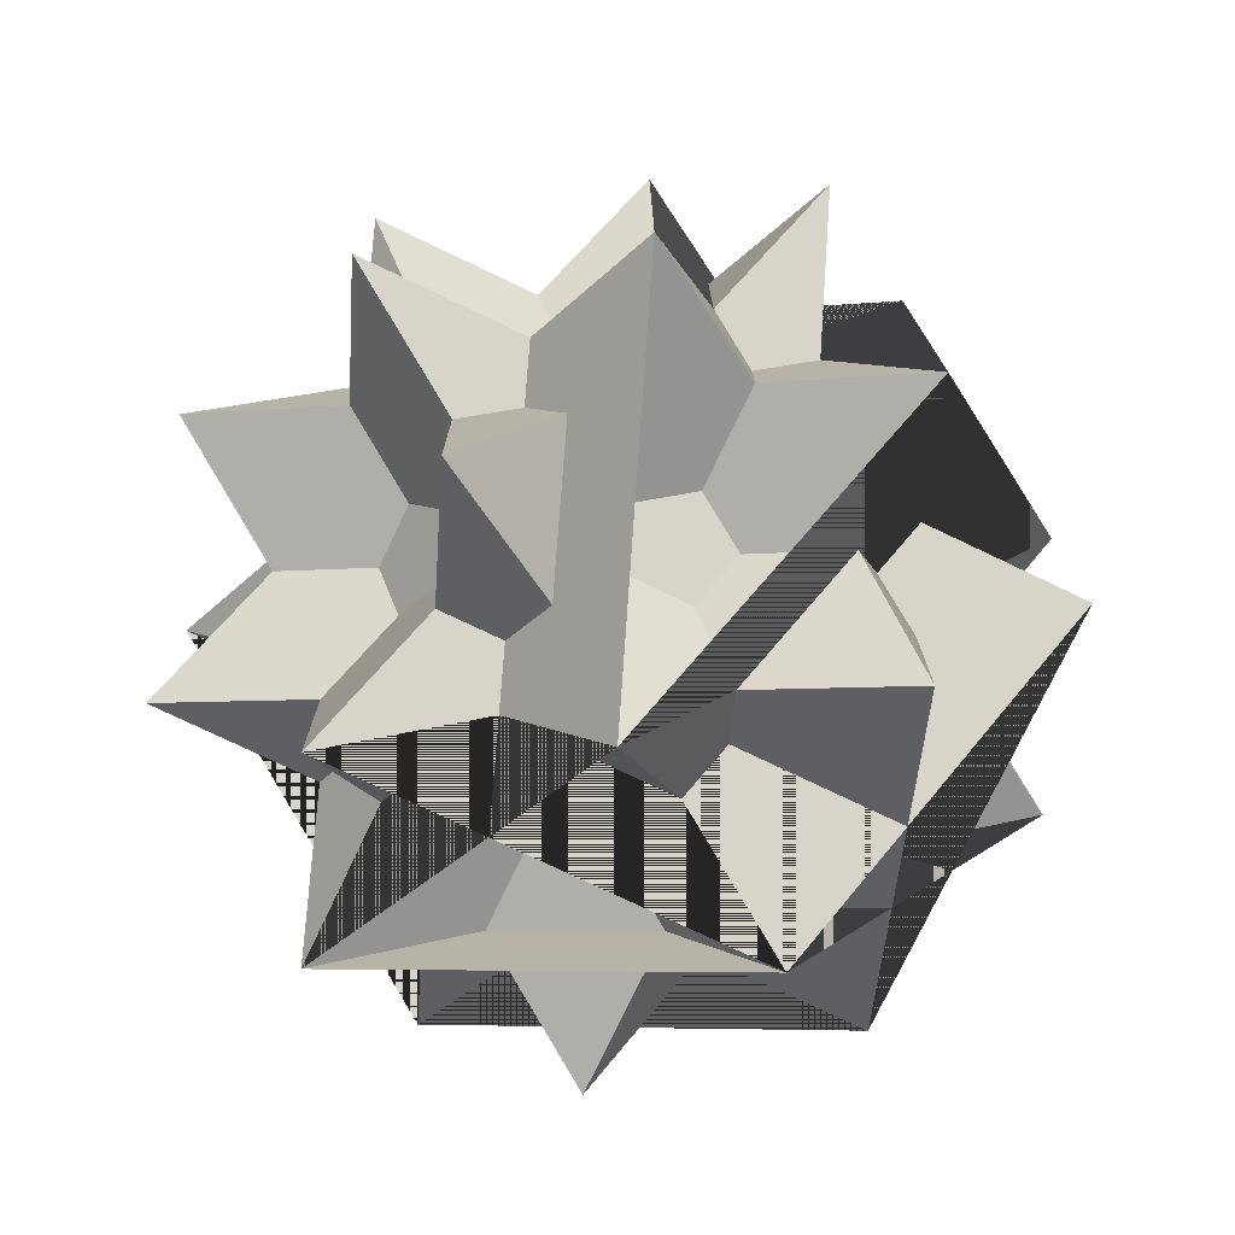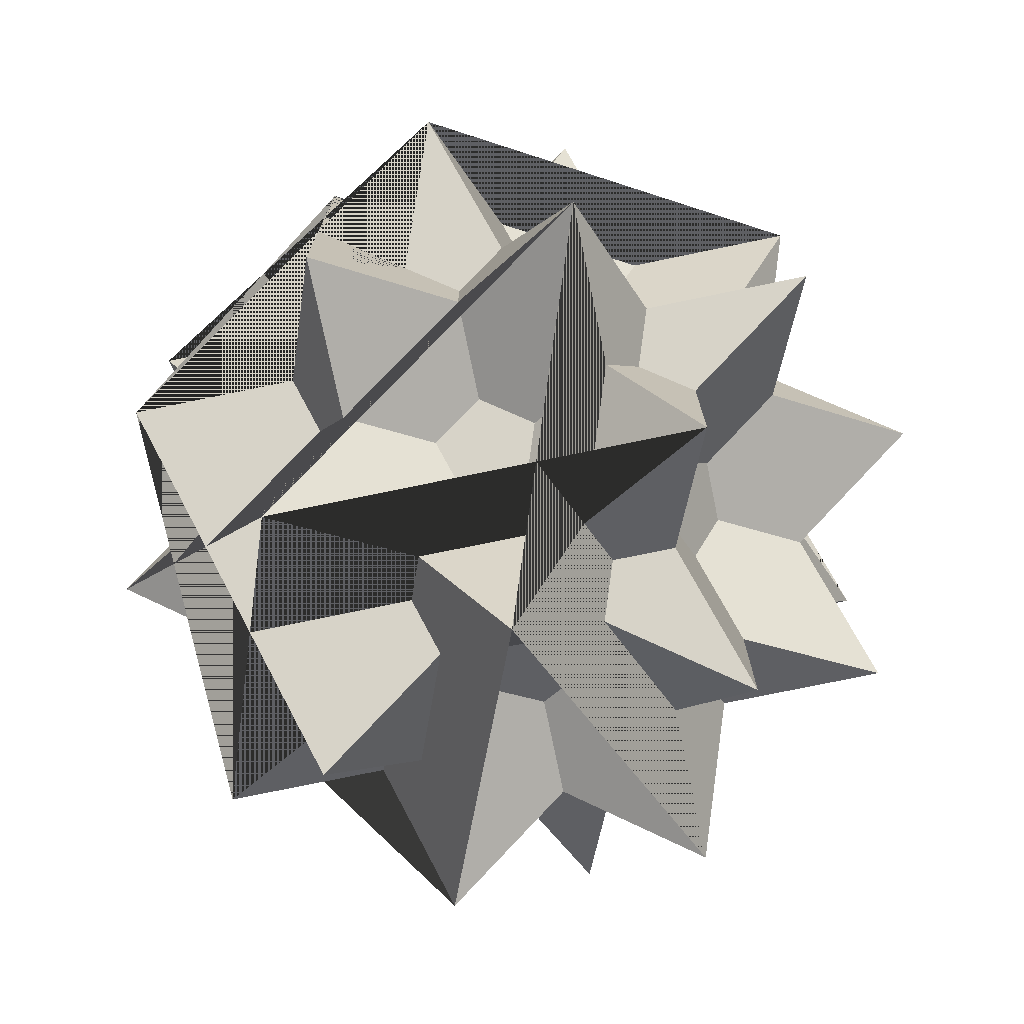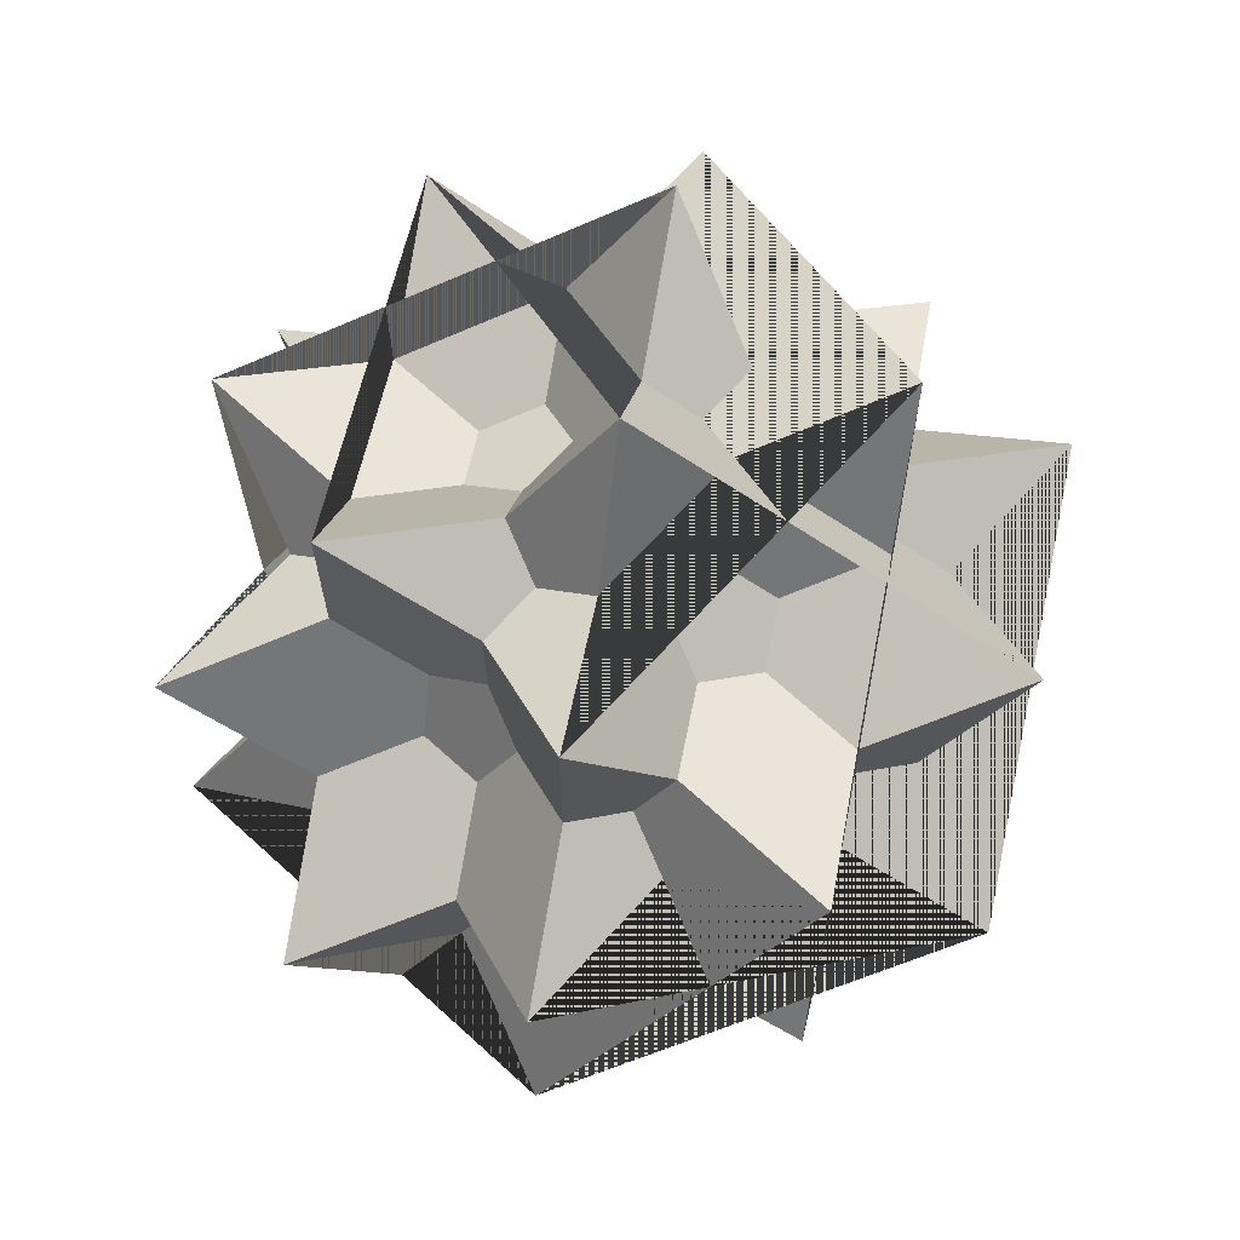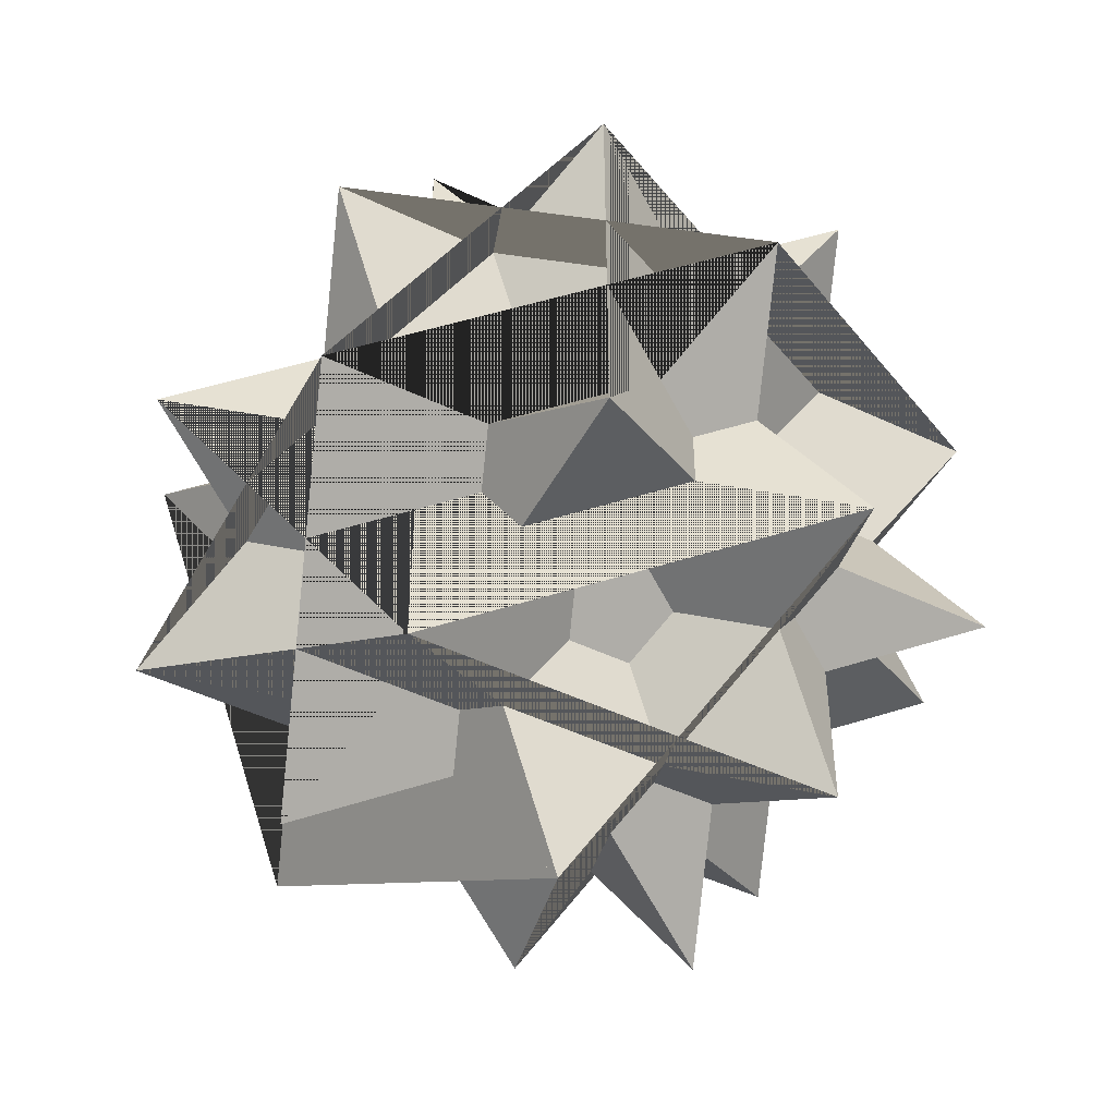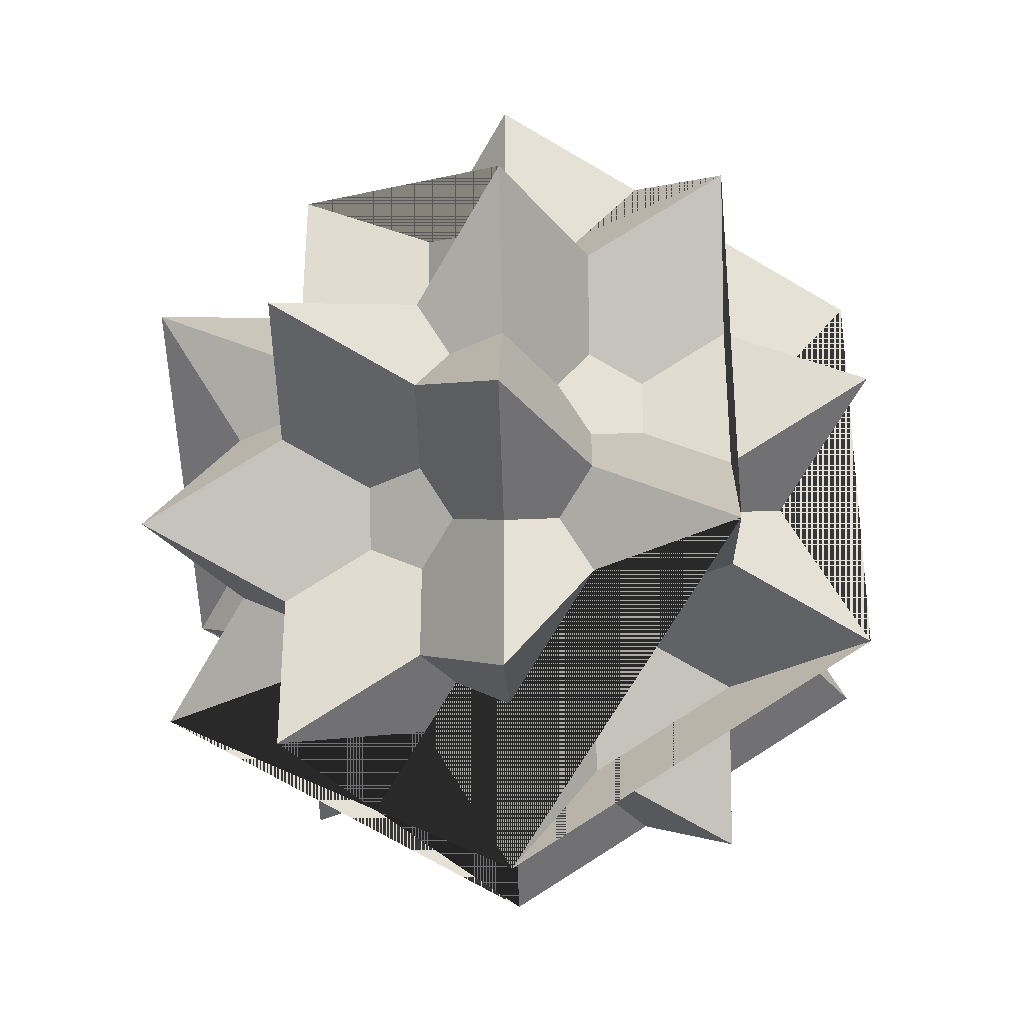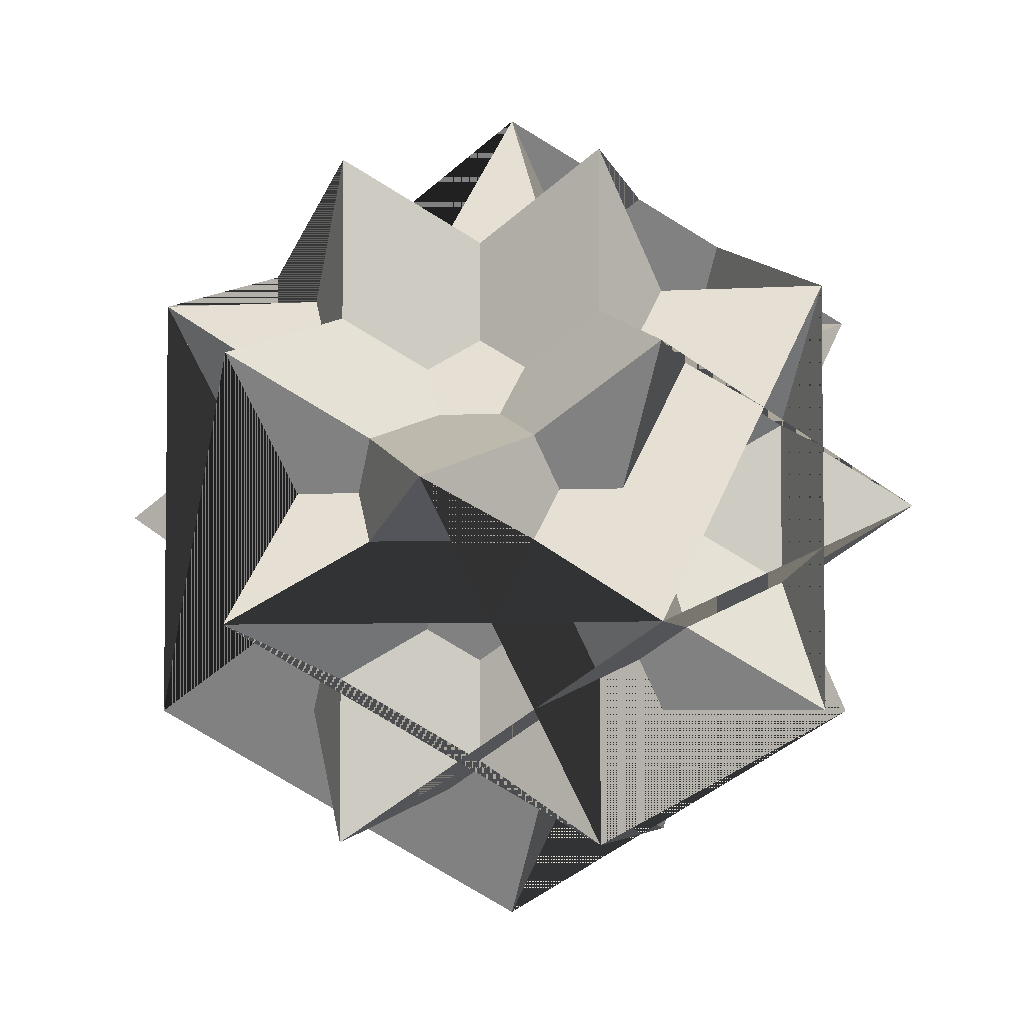
<metadata>
{"format":"obj","ext":"obj","renderer":"f3d","projection":"perspective","resolution":1024,"background":"white","views":[{"elev":-76.6,"azim":154.5,"up":"+Z"},{"elev":-75.3,"azim":11.7,"up":"+Z"},{"elev":68.8,"azim":-47.7,"up":"+Z"},{"elev":-48.9,"azim":-27.7,"up":"+Z"},{"elev":-34.6,"azim":123.5,"up":"+Z"},{"elev":-4.5,"azim":-78.5,"up":"+Z"}]}
</metadata>
<code>
v  5 -3.09 8.09
v  5 -3.09 -8.09
v  0 10 -0
v  -3.09 -8.09 5
v  -8.09 5 -3.09
v  -0 -0 10
v  8.09 5 -3.09
v  3.09 -8.09 5
v  -5 -3.09 -8.09
v  -5 -3.09 8.09
v  3.09 -8.09 -5
v  8.09 5 3.09
v  0 0 -10
v  -8.09 5 3.09
v  -3.09 -8.09 -5
v  -3.09 8.09 5
v  10 0 0
v  -3.09 8.09 -5
v  8.09 -5 3.09
v  -8.09 -5 3.09
v  5 3.09 8.09
v  -8.09 -5 -3.09
v  5 3.09 -8.09
v  0 -10 -0
v  3.09 8.09 -5
v  -5 3.09 8.09
v  -5 3.09 -8.09
v  8.09 -5 -3.09
v  3.09 8.09 5
v  -10 0 -0
g AmbientLight
f 1 2 3
f 4 5 2
f 6 7 5
f 8 9 7
f 10 3 9
f 11 12 10
f 13 14 12
f 15 1 14
f 16 4 17
f 18 17 15
f 19 20 13
f 21 18 20
f 22 16 23
f 24 23 21
f 25 26 19
f 27 24 26
f 6 22 28
f 29 28 27
f 11 30 25
f 8 29 30
f 9 3 2 5 7
f 1 3 10 12 14
f 4 2 1 15 17
f 18 15 14 13 20
f 16 17 18 21 23
f 24 21 20 19 26
f 22 23 24 27 28
f 29 27 26 25 30
f 6 28 29 8 7
f 9 8 30 11 10
f 13 12 11 25 19
f 22 6 5 4 16

</code>
